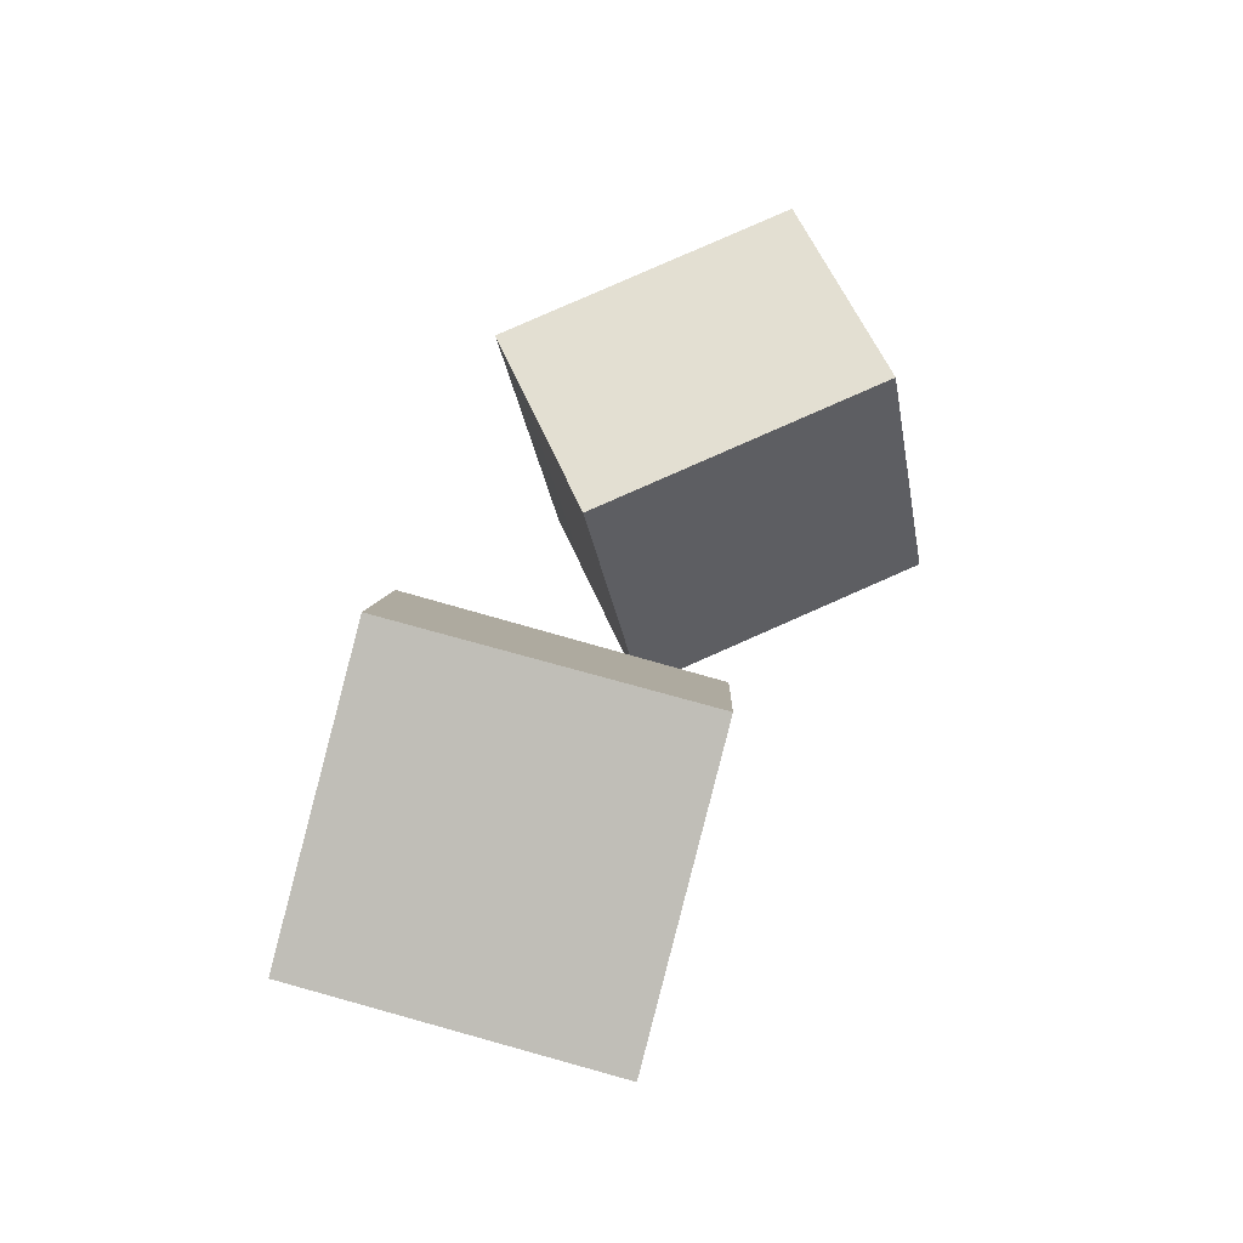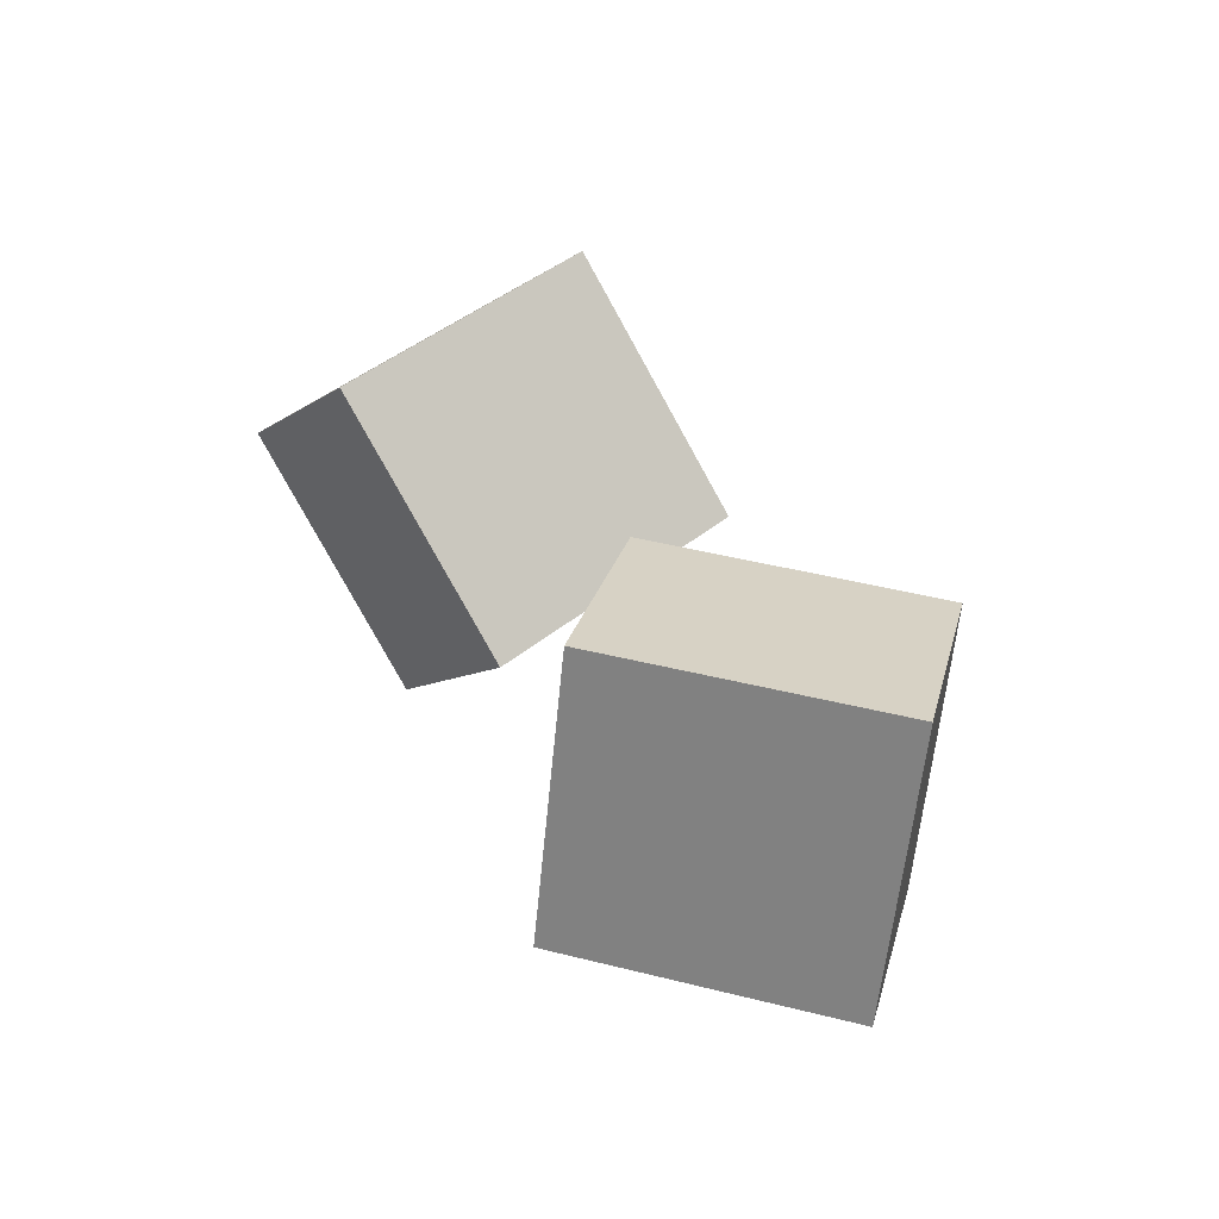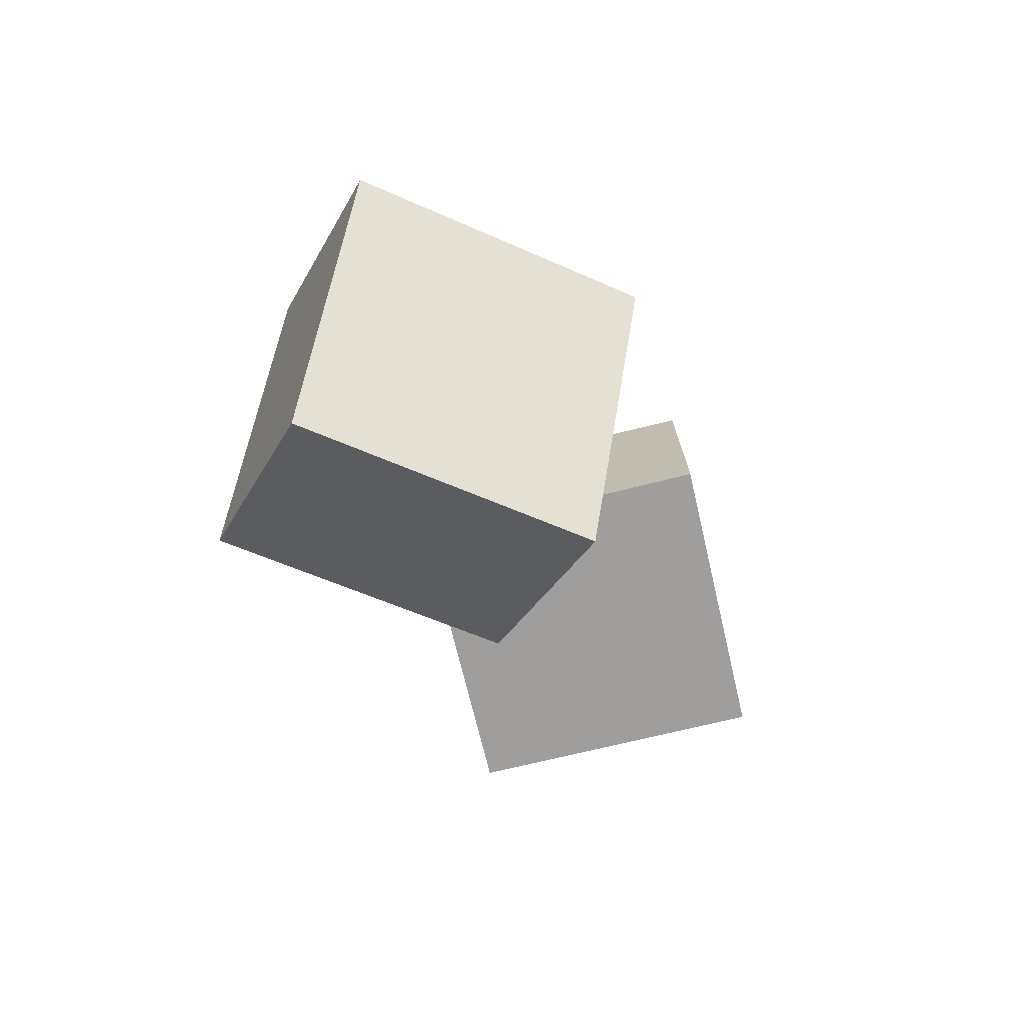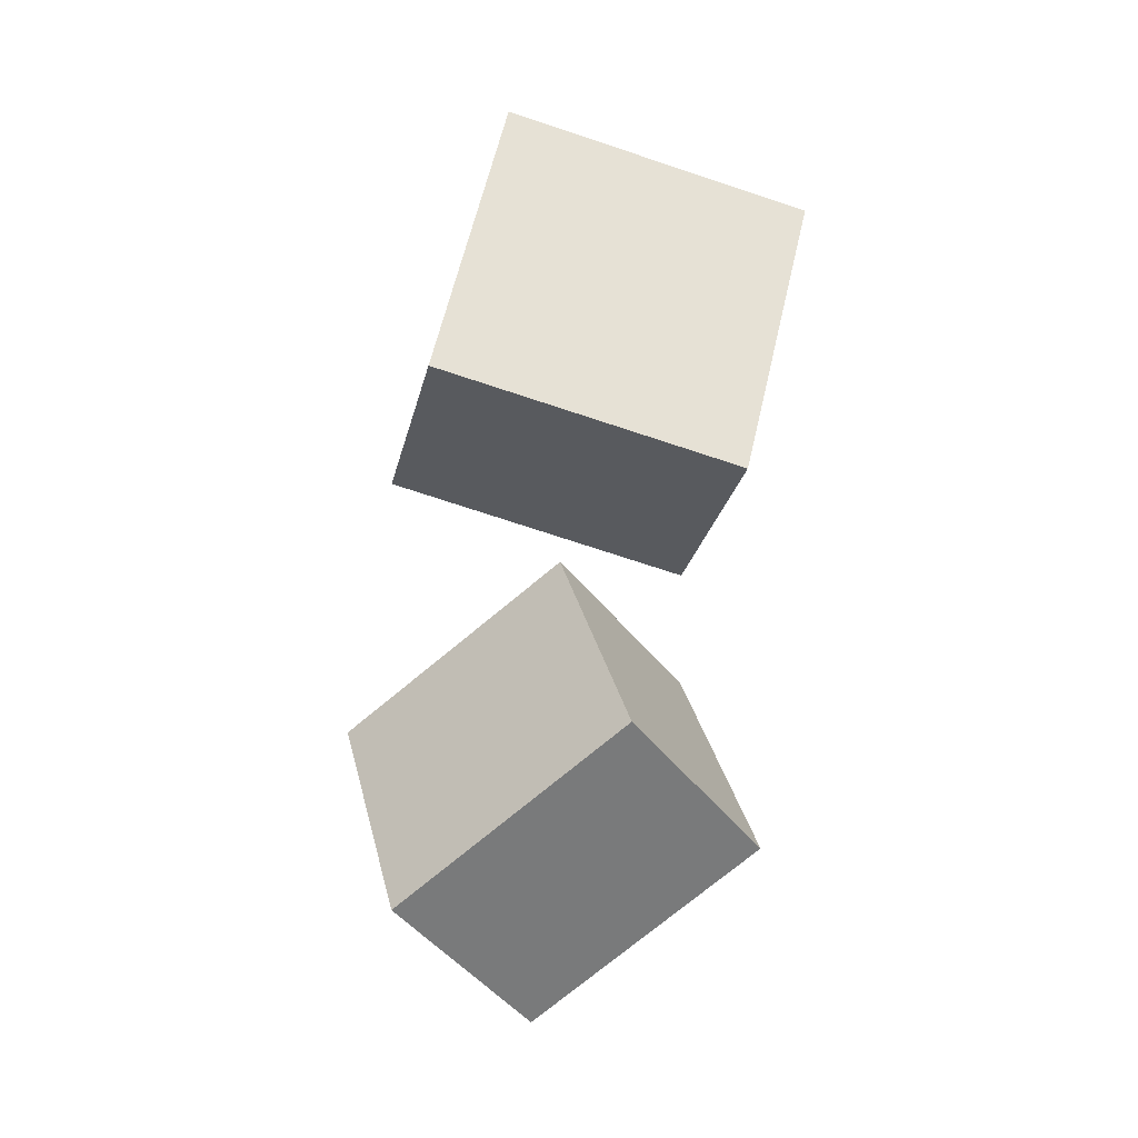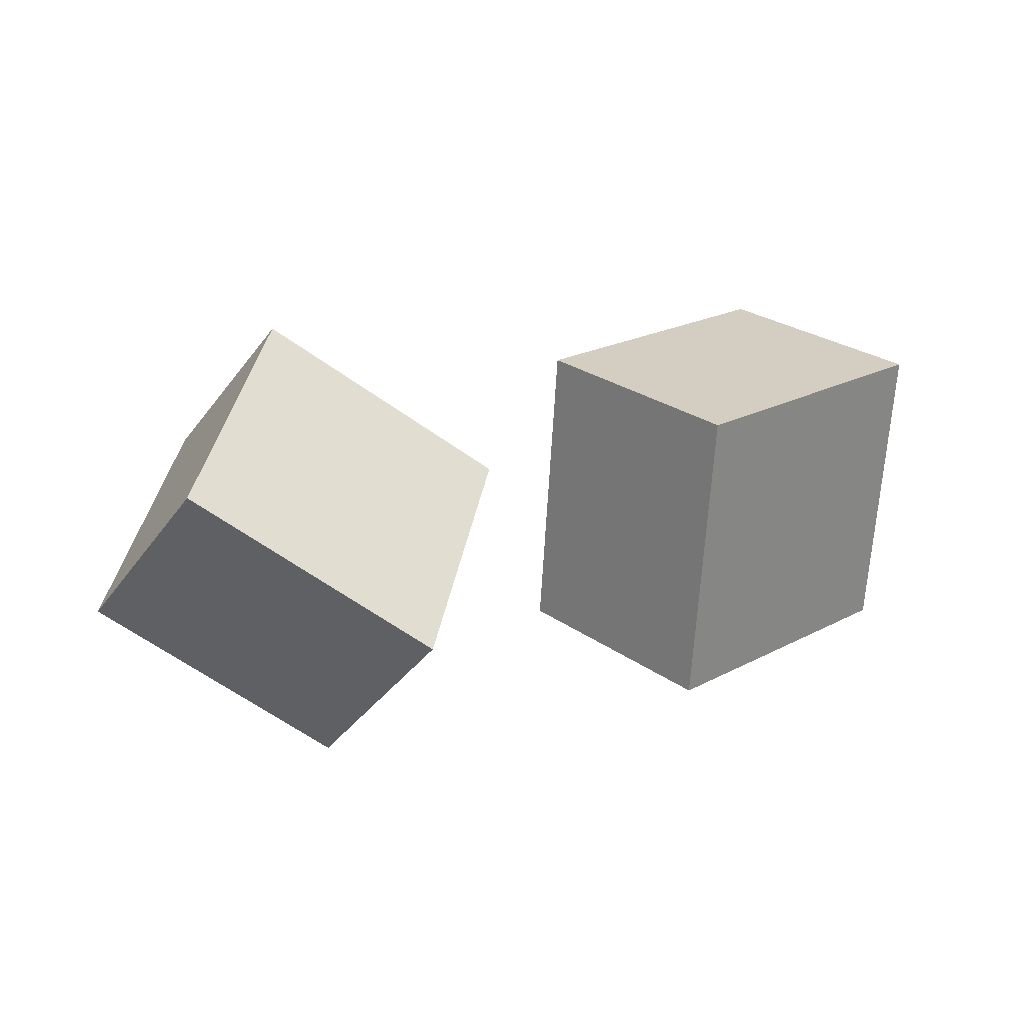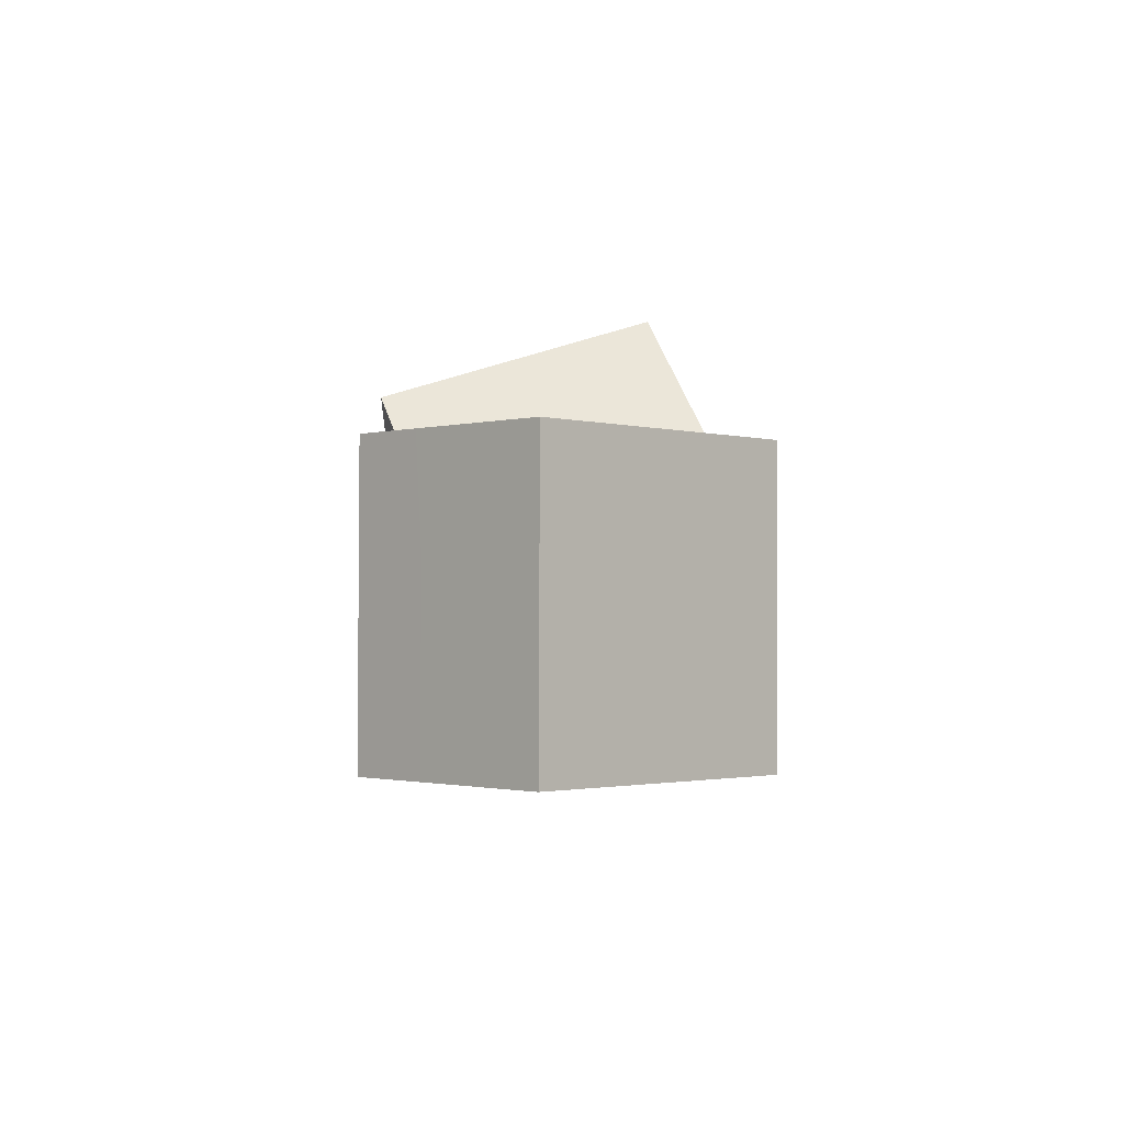
<metadata>
{"format":"obj","ext":"obj","renderer":"f3d","projection":"perspective","resolution":1024,"background":"white","views":[{"elev":36.4,"azim":116.6,"up":"+Z"},{"elev":47.3,"azim":71.0,"up":"+Y"},{"elev":-13.4,"azim":-65.6,"up":"+Z"},{"elev":-74.3,"azim":-84.9,"up":"+Y"},{"elev":-65.8,"azim":-159.9,"up":"+Y"},{"elev":21.7,"azim":-88.6,"up":"+Z"}]}
</metadata>
<code>
o right_wrist
v 169.8 -98.29 35.02
v 149.2 -31.45 20.66
v 210.3 -98.4 -23.72
v 189.7 -31.57 -38.09
v 128.9 -116.9 6.862
v 148.9 -50.21 -66.25
v 169.5 -117 -51.89
v 108.3 -50.09 -7.506
v 131.7 -118.5 13
v 54.45 -37.64 42.47
v 73.84 -87.21 -43.33
v 26.17 -38.07 -23.09
v 68.66 -125.3 36.91
v -7.298 -76.58 -8.398
v 40.37 -125.7 -28.64
v 20.99 -76.15 57.16
v 169.9 -98.65 35.79
v 149.2 -30.75 21.16
v 211.2 -98.57 -23.81
v 191.1 -29.99 -38.69
v 127.6 -118.5 7.464
v 148.8 -49.85 -67.02
v 169.5 -117.7 -52.39
v 107.5 -49.93 -7.421
v 82.65 -56.61 -20.3
v 103.4 -86.19 22.17
v 55.11 -36.42 42.67
v 74.75 -86.62 -44.22
v 26.47 -36.85 -23.72
v 69.25 -125.7 37.26
v -7.888 -76.2 -8.75
v 40.52 -126.1 -29.31
v 20.84 -75.77 57.83
v 178.5 -37.34 -19.51
v 38.14 -43.7 15.43
v 178.8 -40.41 -16.49
v 119.9 -51.91 -14.78
v 122.1 -51.91 -12.64
v 58.32 -51.91 12.24
v 38.58 -42.18 14.84
v 178.4 -36.7 -17.7
v 39.4 -42.2 15.3
v 39.9 -41.4 17.3
v 39.4 -42.2 15.3
v 39.9 -41.4 17.3
v 44.5 -50.2 -14.7
v 178.4 -36.7 -17.7
v 39.4 -42.2 15.3
v 39.4 -42.2 15.3
v 178.4 -36.7 -17.7
v 119.2 -52.2 -13
v 120.3 -52.2 -11.9
v 40.4 -42.6 14.3
v 44.5 -50.2 -14.7
v 40.4 -42.6 14.3
f 30 31 33
f 3 4 2 1
f 5 8 6 7
f 6 4 3 7
f 5 1 2 8
f 3 1 5 7
f 2 4 6 8
f 14 12 11 15
f 10 12 14 16
f 30 32 31
f 19 17 18 20
f 21 23 22 24
f 22 23 19 20
f 21 24 18 17
f 19 23 21 17
f 18 24 22 20
f 28 26 27 29
f 31 32 28 29
f 30 33 27 26
f 28 32 30 26
f 27 33 31 29
l 34 36
l 37 38
l 13 16
l 13 15
l 51 52
l 43 44

</code>
